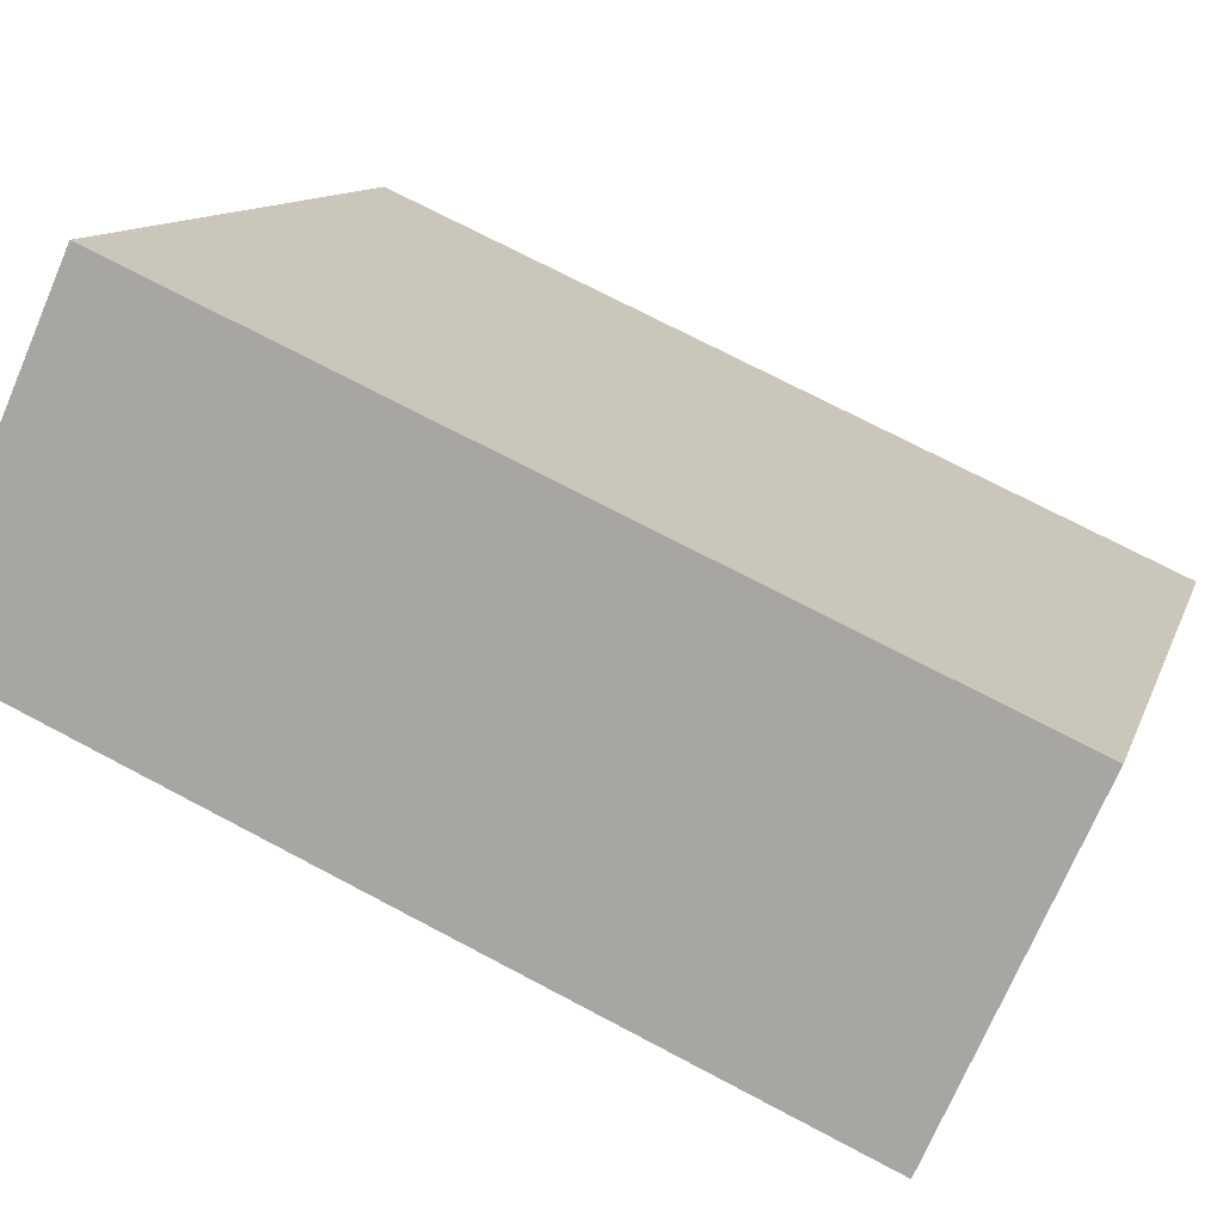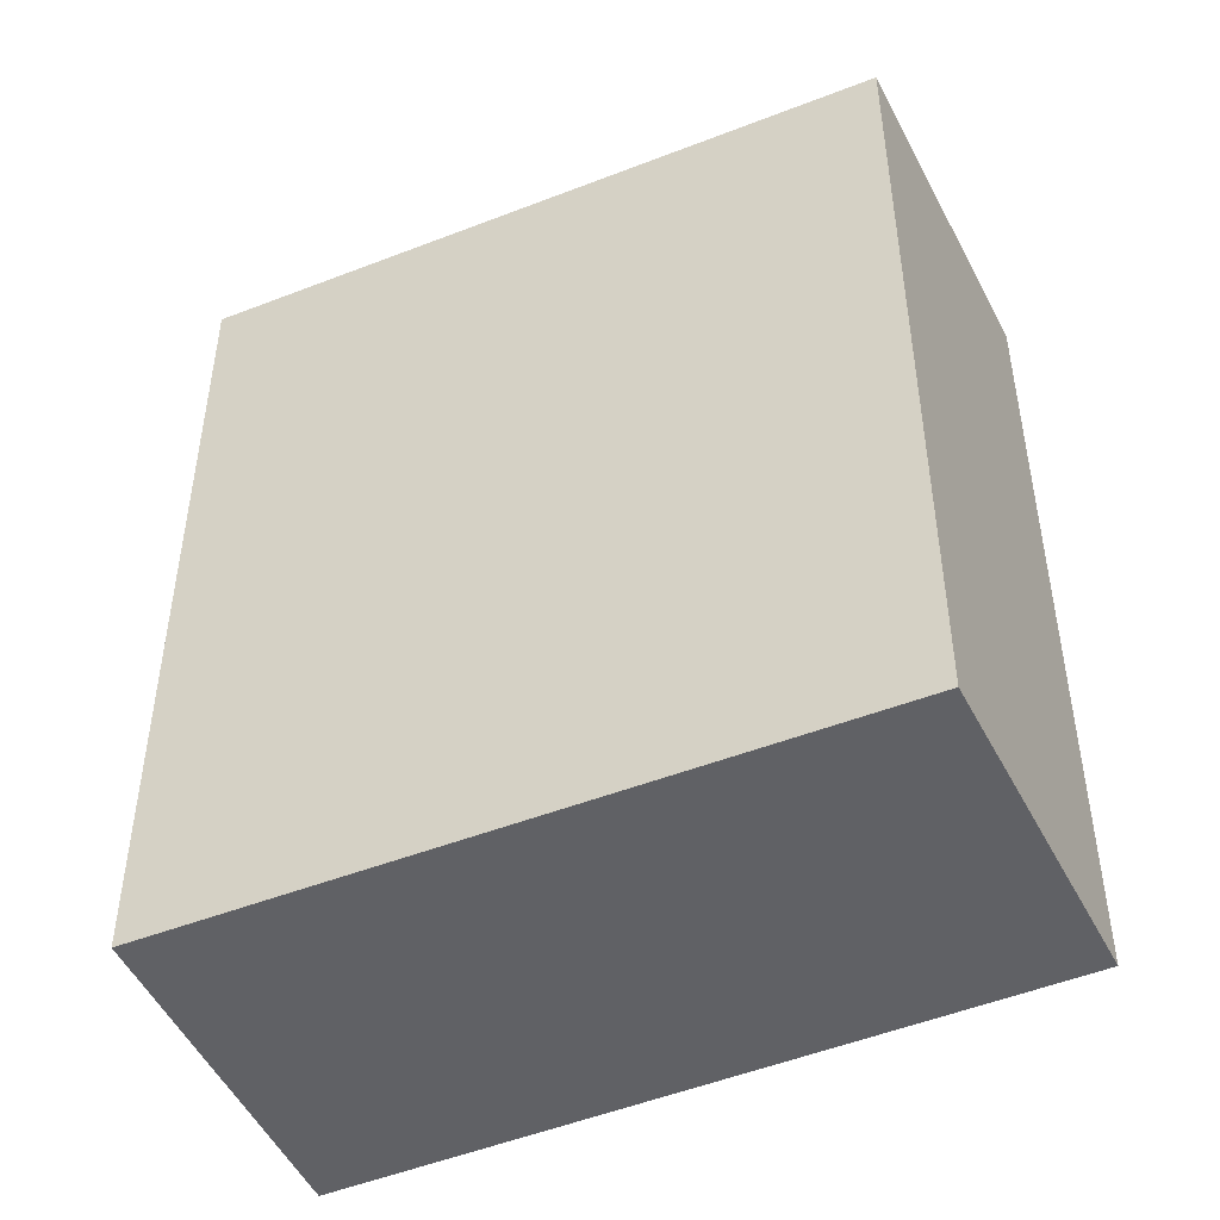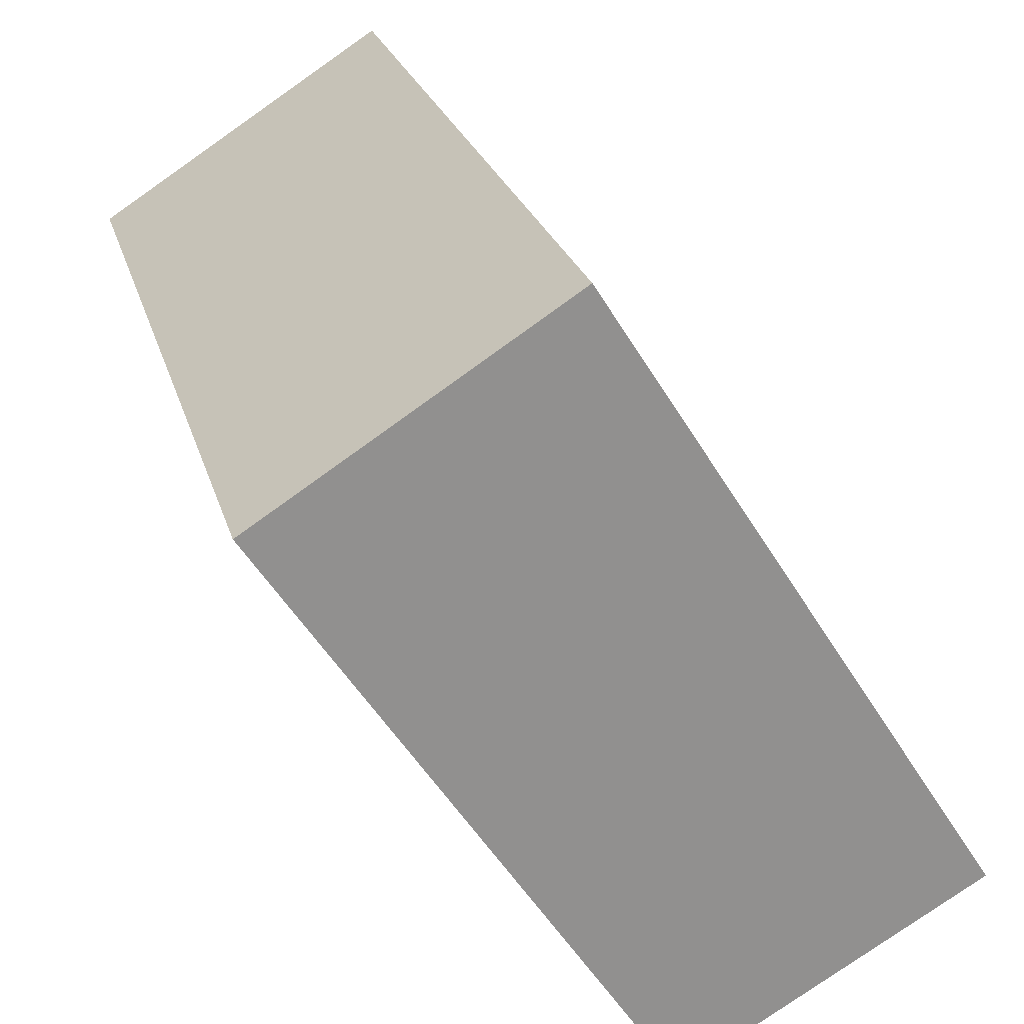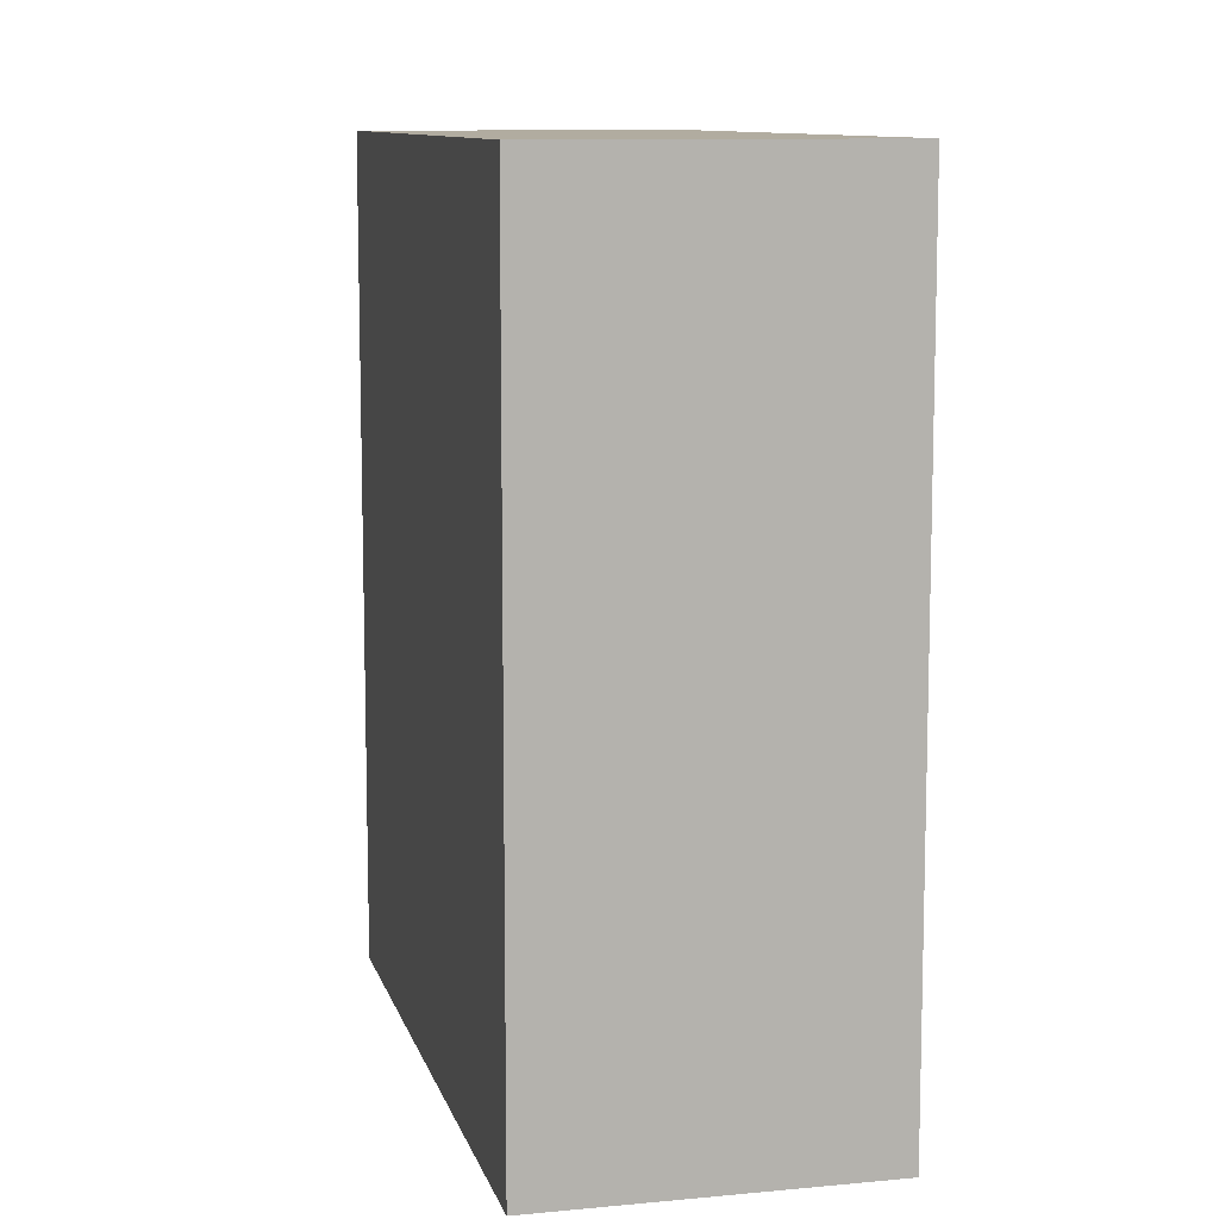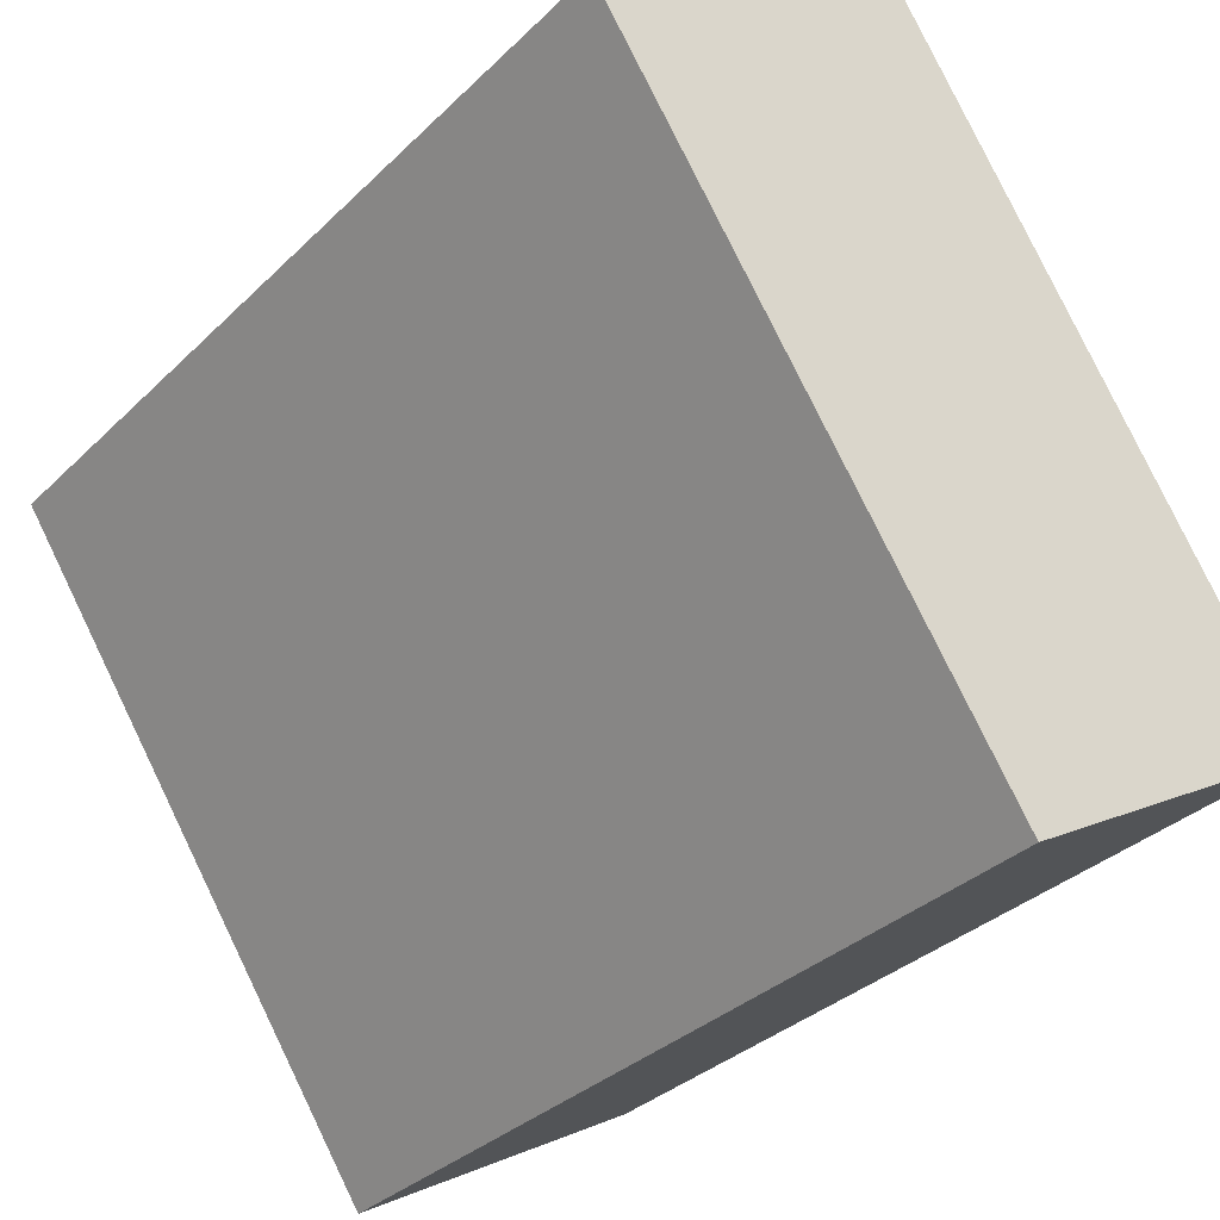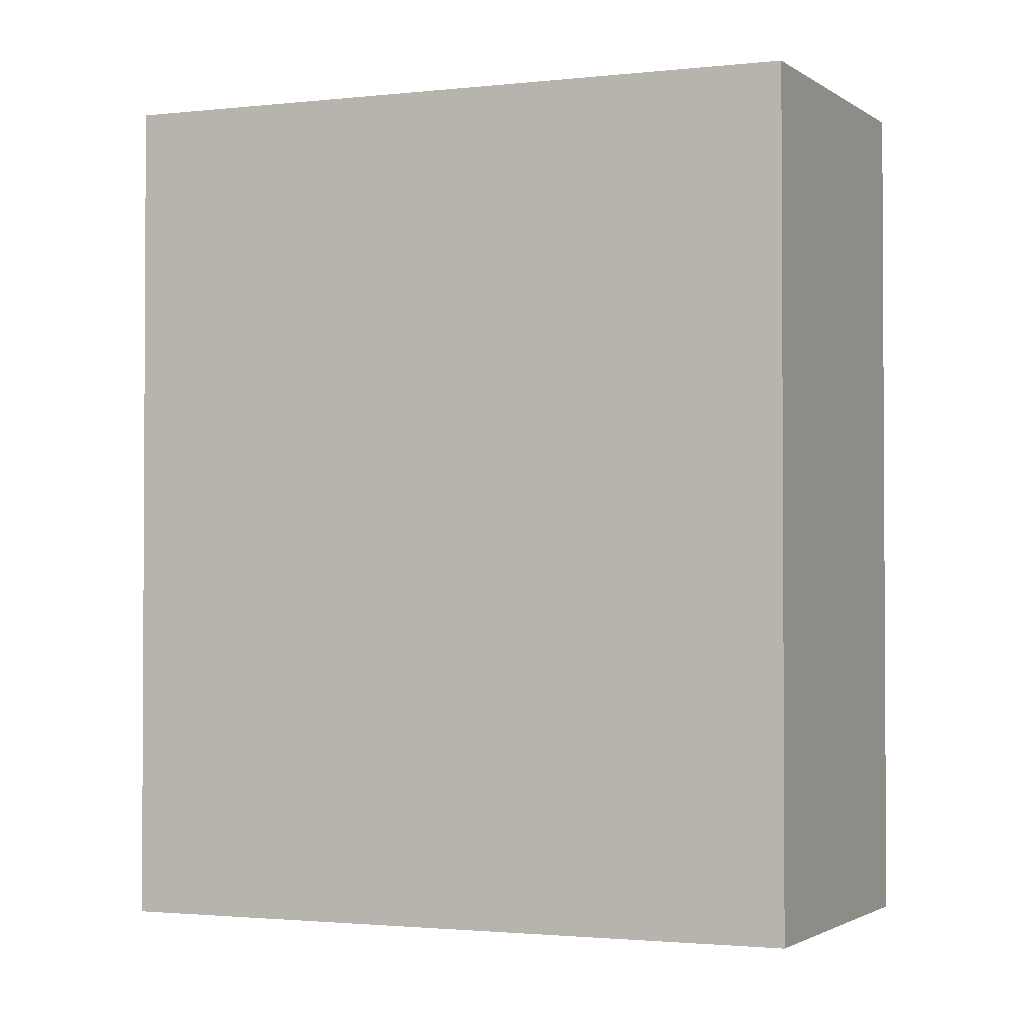
<metadata>
{"format":"obj","ext":"obj","renderer":"f3d","projection":"perspective","resolution":1024,"background":"white","views":[{"elev":71.8,"azim":117.9,"up":"+Z"},{"elev":-48.7,"azim":146.7,"up":"+Y"},{"elev":24.3,"azim":165.4,"up":"+Z"},{"elev":10.1,"azim":18.8,"up":"+Y"},{"elev":-32.7,"azim":142.9,"up":"+Z"},{"elev":-1.9,"azim":145.4,"up":"+Y"}]}
</metadata>
<code>
v  1.38 4.014 -0.8
v  1.815 4.014 2.87
v  3.202 4.014 1.982
v  0 4.014 2.458e-16
v  3.202 -1.214e-16 1.982
v  1.38 4.899e-17 -0.8
v  0 0 0
v  1.815 -1.757e-16 2.87
g defaultobject
f 1 2 3
f 2 1 4
f 5 1 3
f 1 5 6
f 6 4 1
f 4 6 7
f 7 2 4
f 2 7 8
f 8 3 2
f 3 8 5
f 8 6 5
f 6 8 7

</code>
